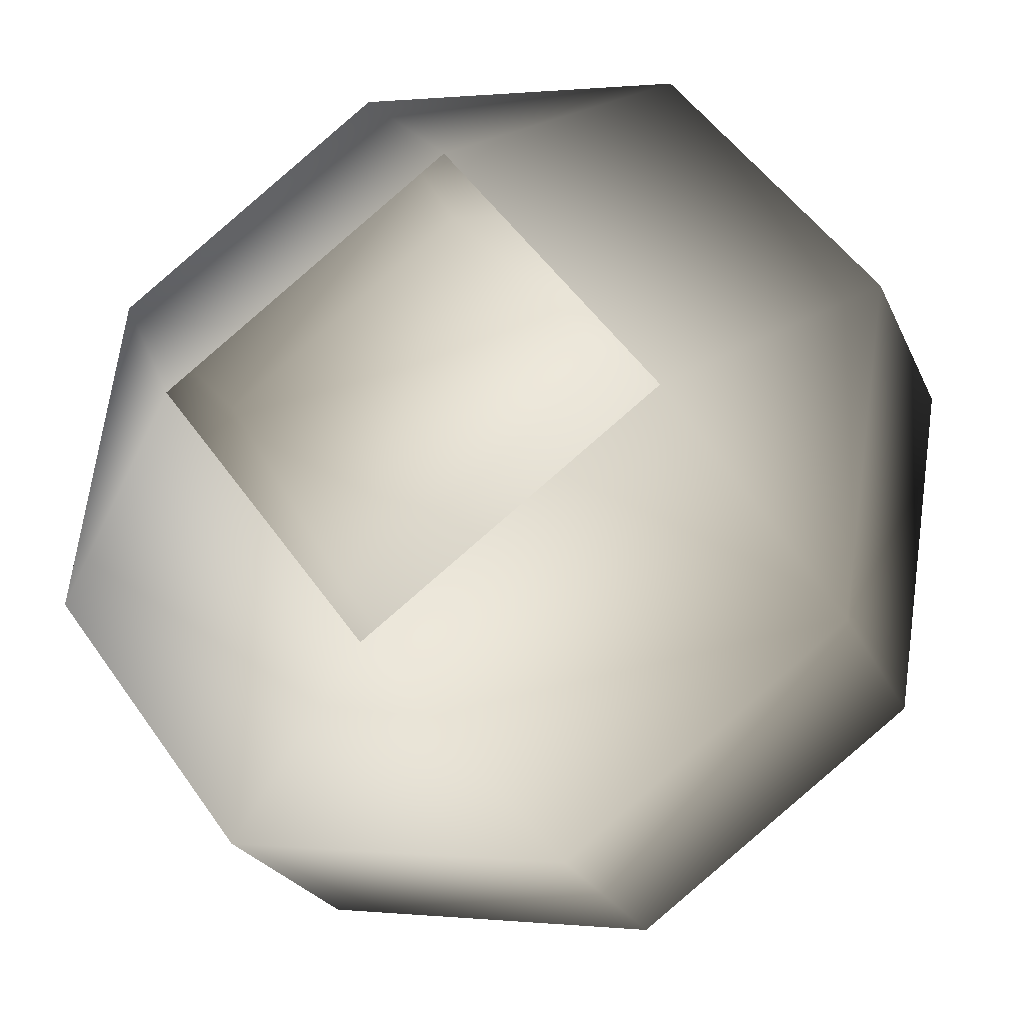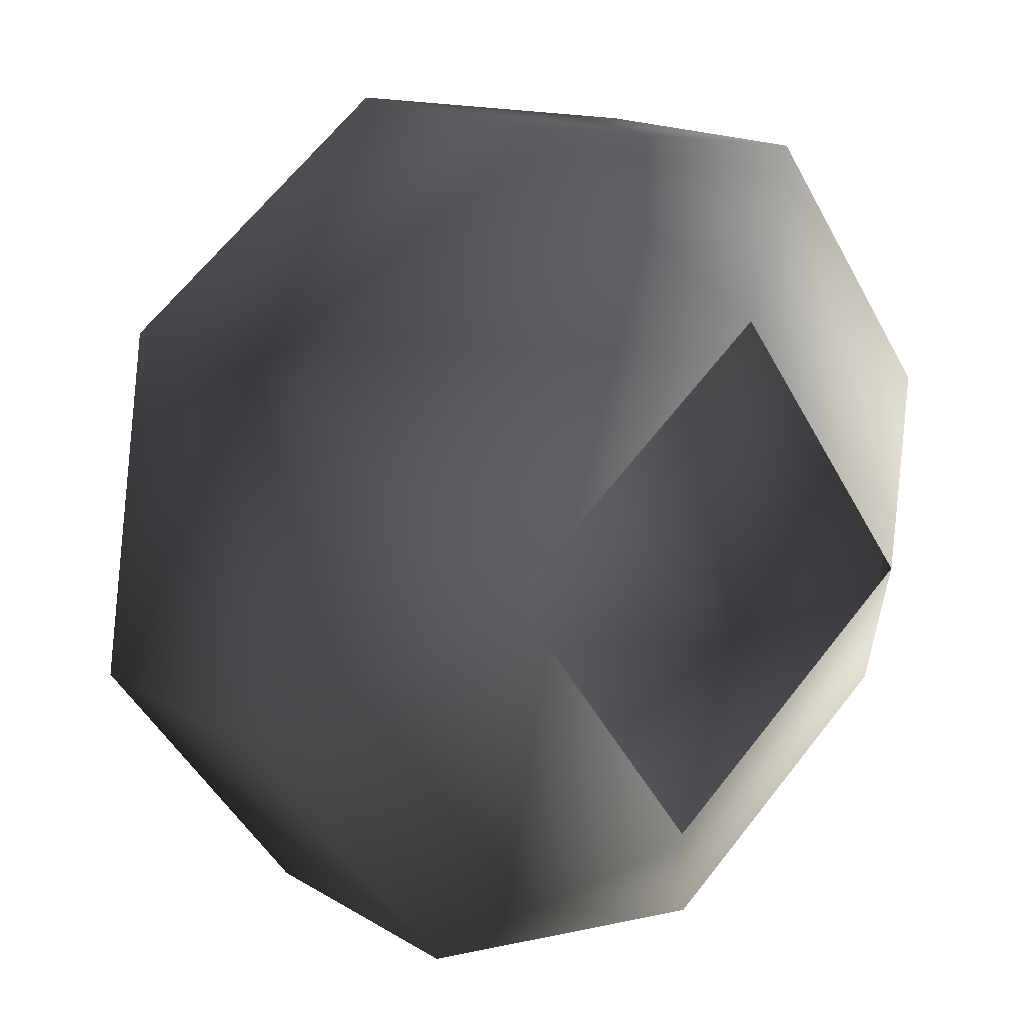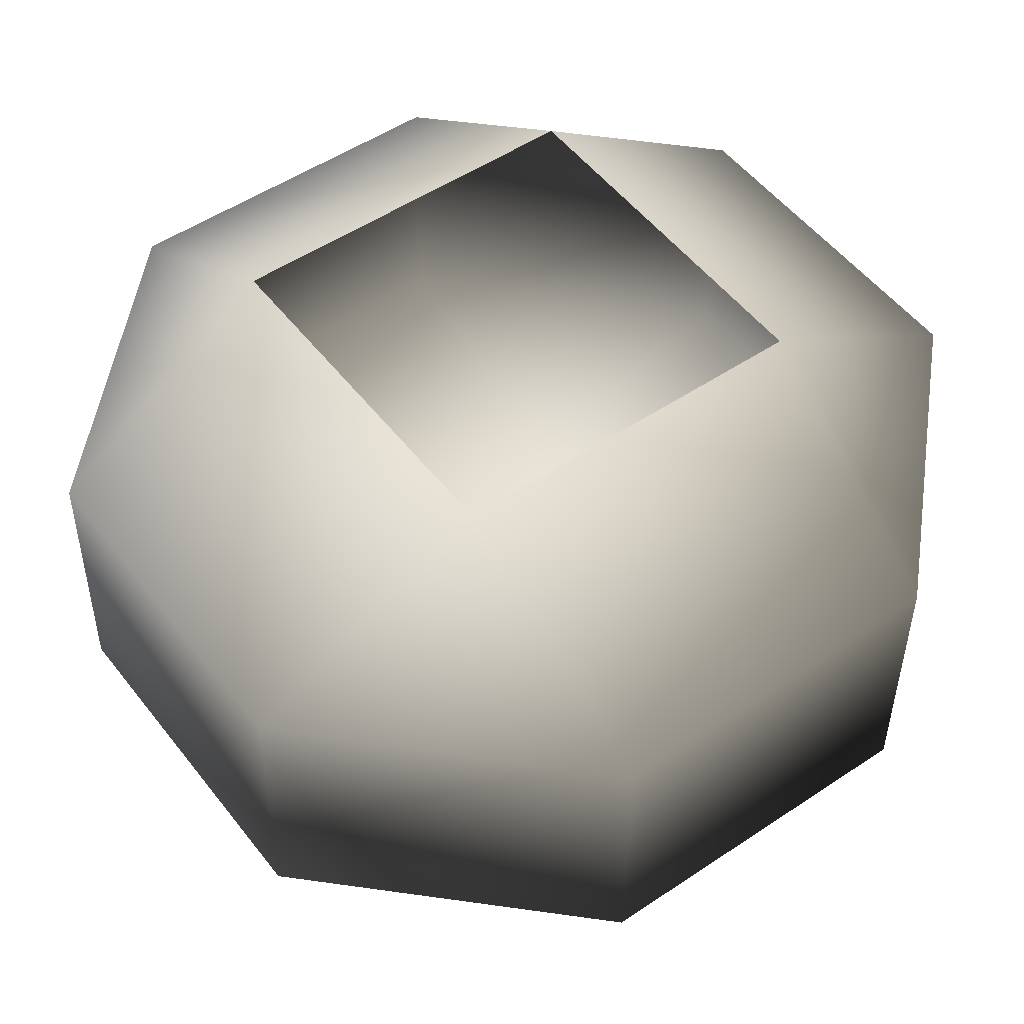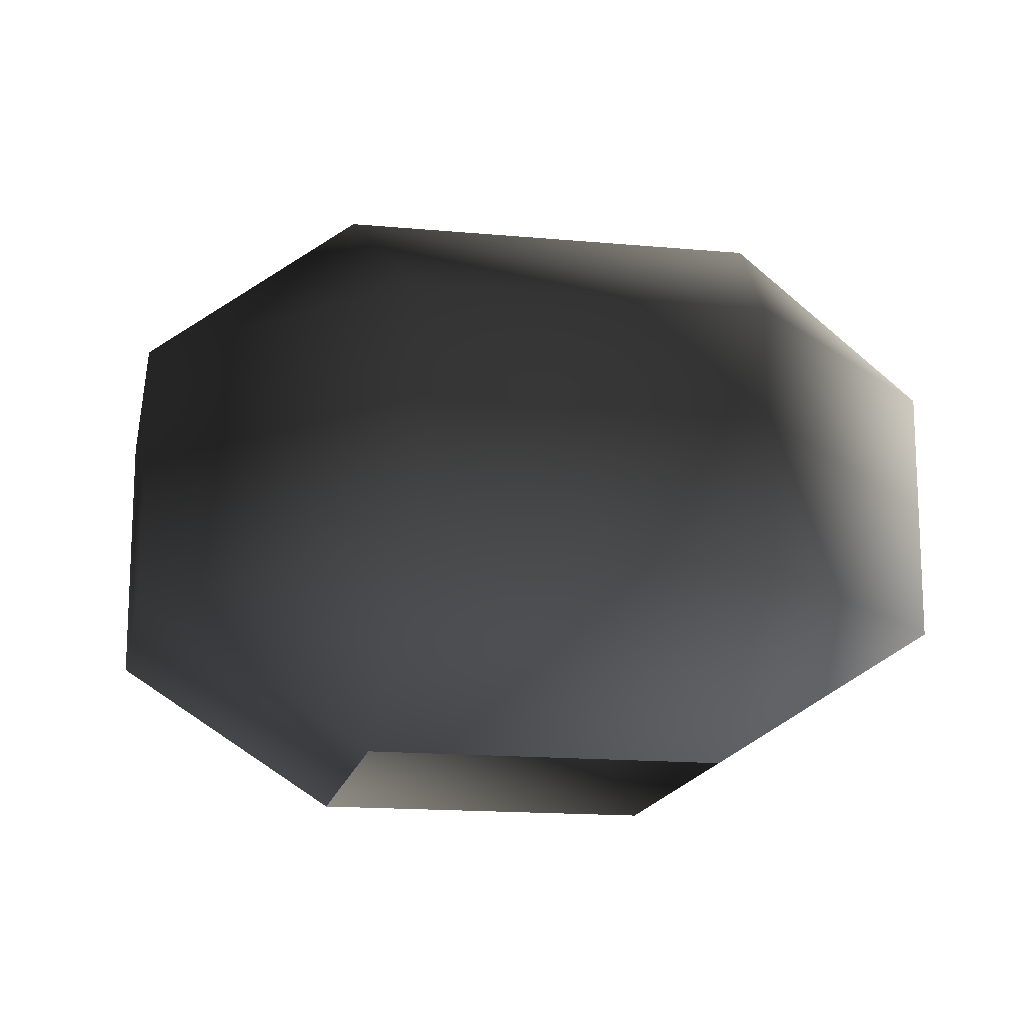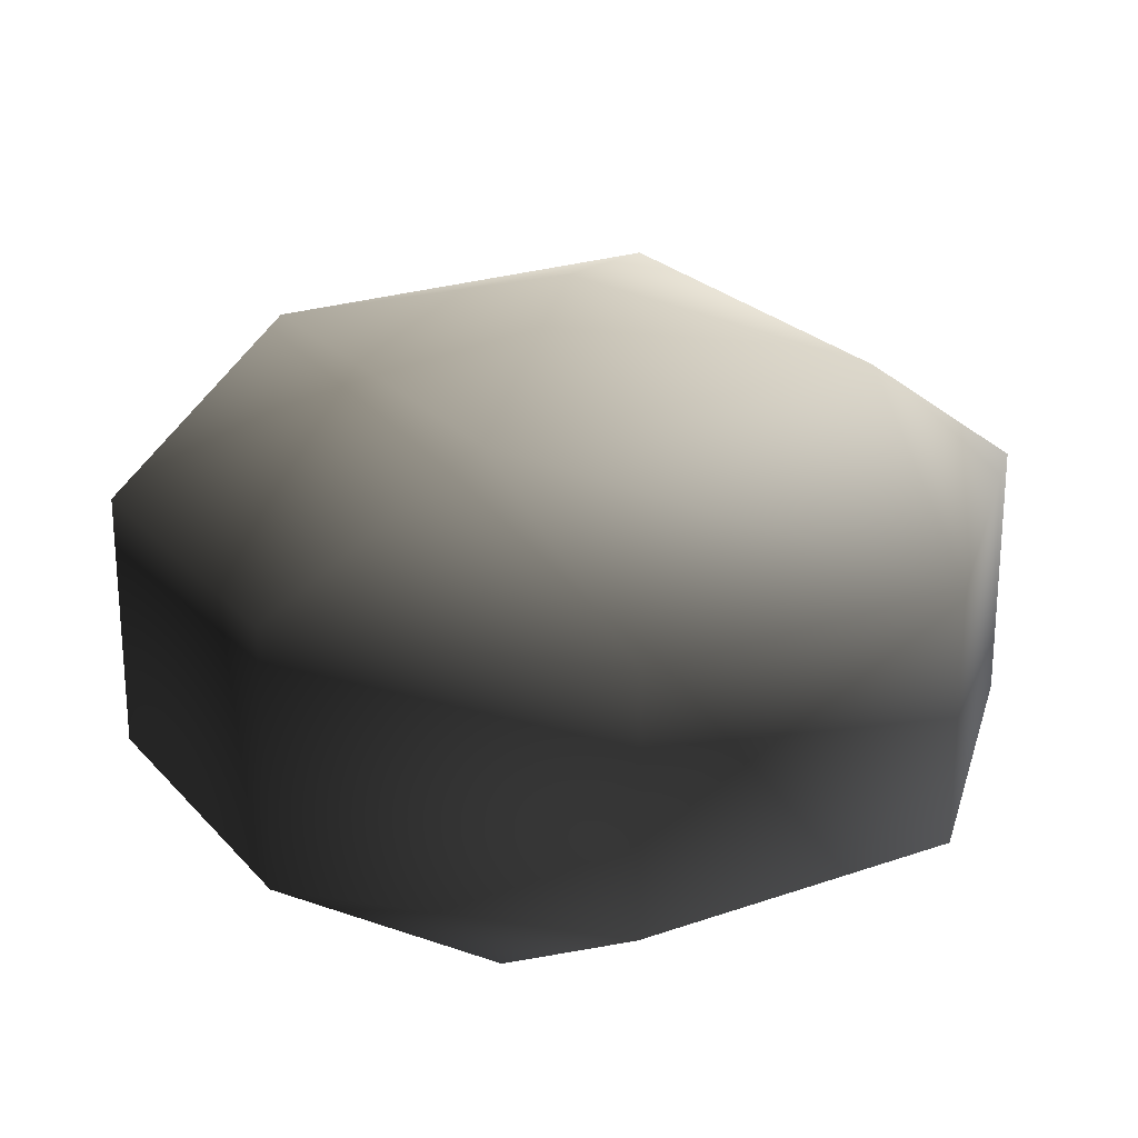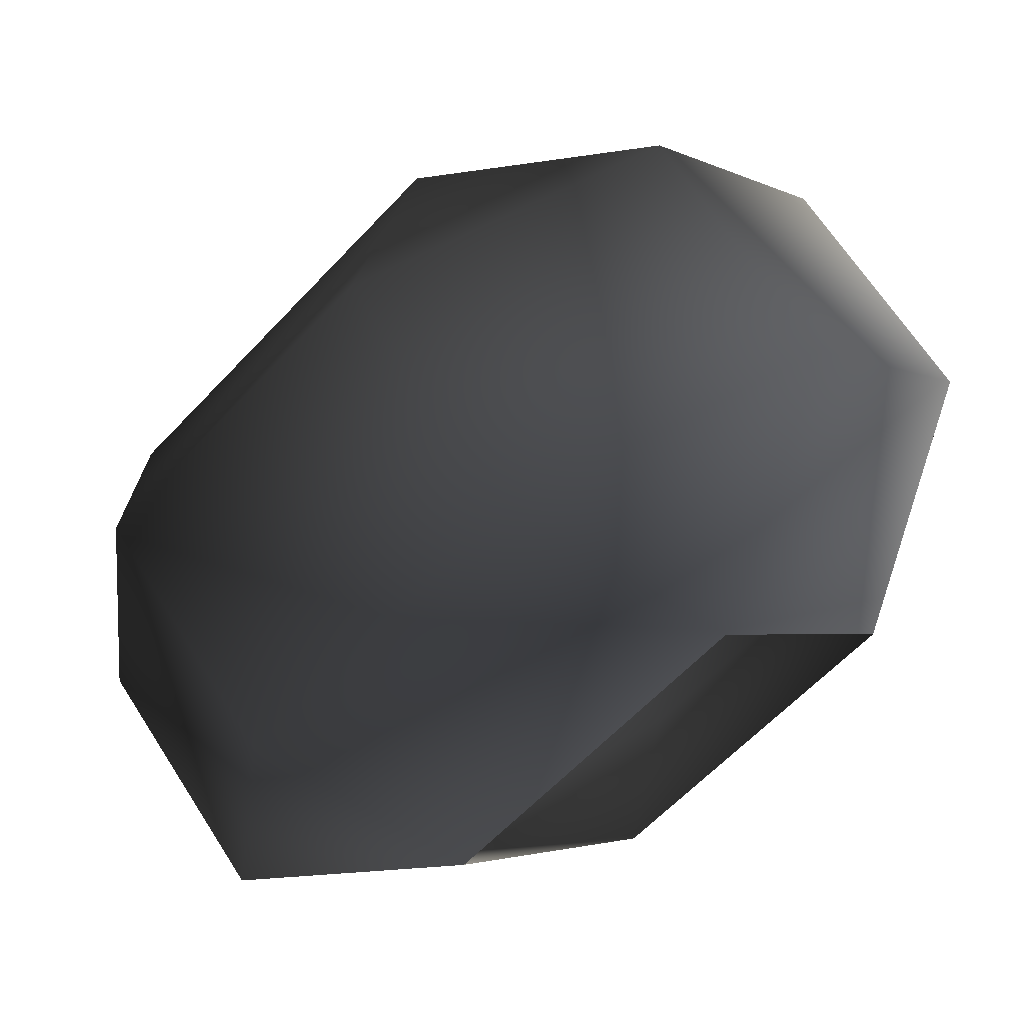
<metadata>
{"format":"obj","ext":"obj","renderer":"f3d","projection":"perspective","resolution":1024,"background":"white","views":[{"elev":-23.8,"azim":19.5,"up":"+Z"},{"elev":16.8,"azim":-39.7,"up":"+Z"},{"elev":-38.8,"azim":-0.4,"up":"+Z"},{"elev":-15.9,"azim":-47.4,"up":"+Y"},{"elev":23.7,"azim":23.3,"up":"+Y"},{"elev":65.6,"azim":-32.6,"up":"+Z"}]}
</metadata>
<code>
v -0.0409 0.03765 -0.2722
v -0.2486 0.1964 -0.4129
v -0.2722 0.03765 0.0409
v -0.4678 0.1964 -0.1162
v -0.4129 0.1964 0.2486
v 0.0409 0.03765 0.2722
v -0.1162 0.1964 0.4678
v 0.2486 0.1964 0.4129
v 0.2722 0.03765 -0.0409
v -0.2486 0.4778 -0.4129
v -0.4678 0.4778 -0.1162
v -0.4129 0.4778 0.2486
v -0.1162 0.4778 0.4678
v 0.2486 0.4778 0.4129
v 0.4678 0.1964 0.1162
v 0.2722 0.03765 -0.0409
v 0.4129 0.1964 -0.2486
v 0.4678 0.4778 0.1162
v 0.4129 0.4778 -0.2486
v 0.1162 0.1964 -0.4678
v -0.0409 0.03765 -0.2722
v 0.2722 0.03765 -0.0409
v -0.2486 0.1964 -0.4129
v 0.1162 0.4778 -0.4678
v -0.2486 0.4778 -0.4129
v -0.04743 0.6314 -0.3156
v -0.3156 0.6314 0.04743
v 0.04743 0.6314 0.3156
v 0.04743 0.6314 0.3156
v 0.3156 0.6314 -0.04743
v -0.04743 0.6314 -0.3156
v 0 0.7015 0
v 0 0.7015 0
g cabbage_base_1255_5
f 1 3 2
f 2 3 4
f 3 5 4
f 3 6 5
f 5 6 7
f 6 8 7
f 6 9 8
f 2 4 10
f 10 4 11
f 4 5 11
f 11 5 12
f 5 7 12
f 12 7 13
f 7 8 13
f 13 8 14
f 8 15 14
f 8 16 15
f 9 17 15
f 14 15 18
f 15 17 18
f 18 17 19
f 17 20 19
f 17 21 20
f 22 21 17
f 21 23 20
f 19 20 24
f 20 23 24
f 24 23 25
f 10 11 26
f 26 11 27
f 11 12 27
f 12 13 27
f 27 13 28
f 13 14 28
f 14 18 29
f 29 18 30
f 18 19 30
f 19 24 30
f 30 24 31
f 24 25 31
f 26 27 32
f 27 28 32
f 29 30 33
f 30 31 33

</code>
